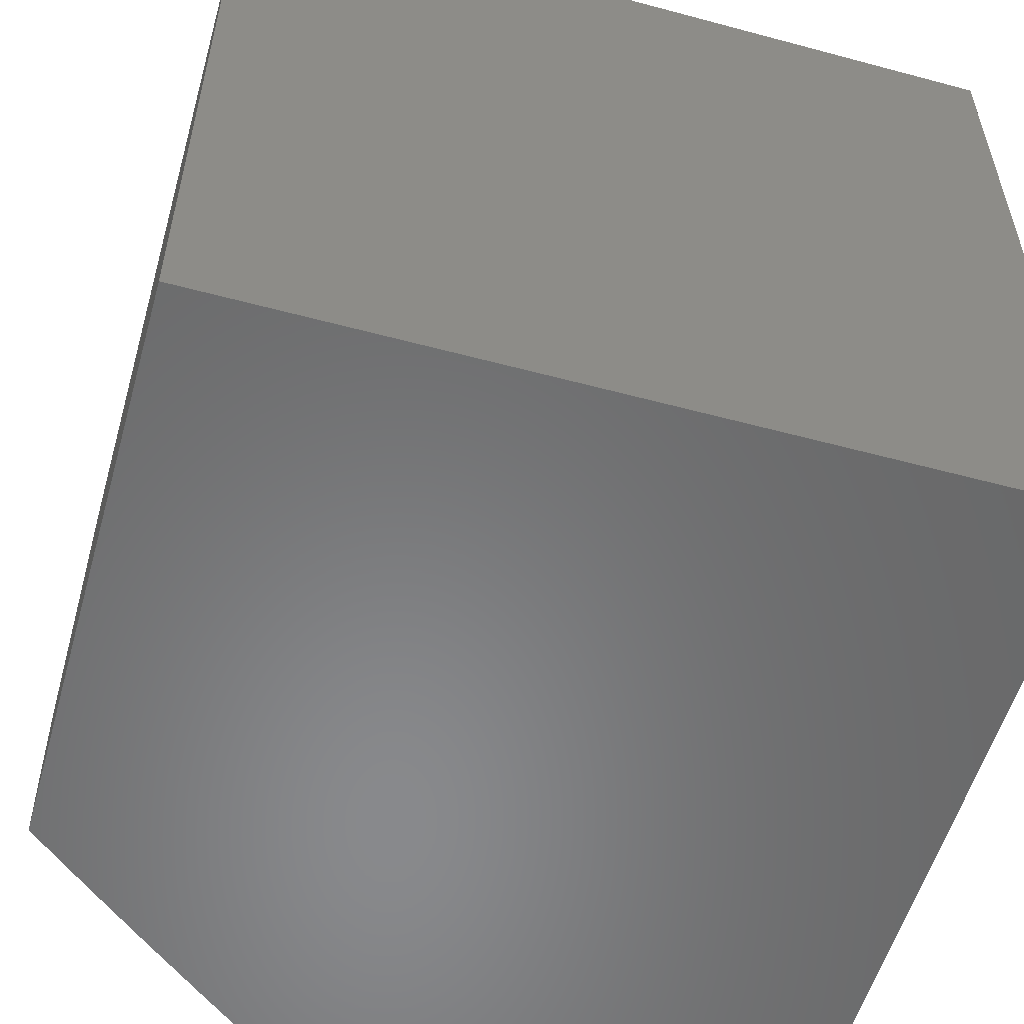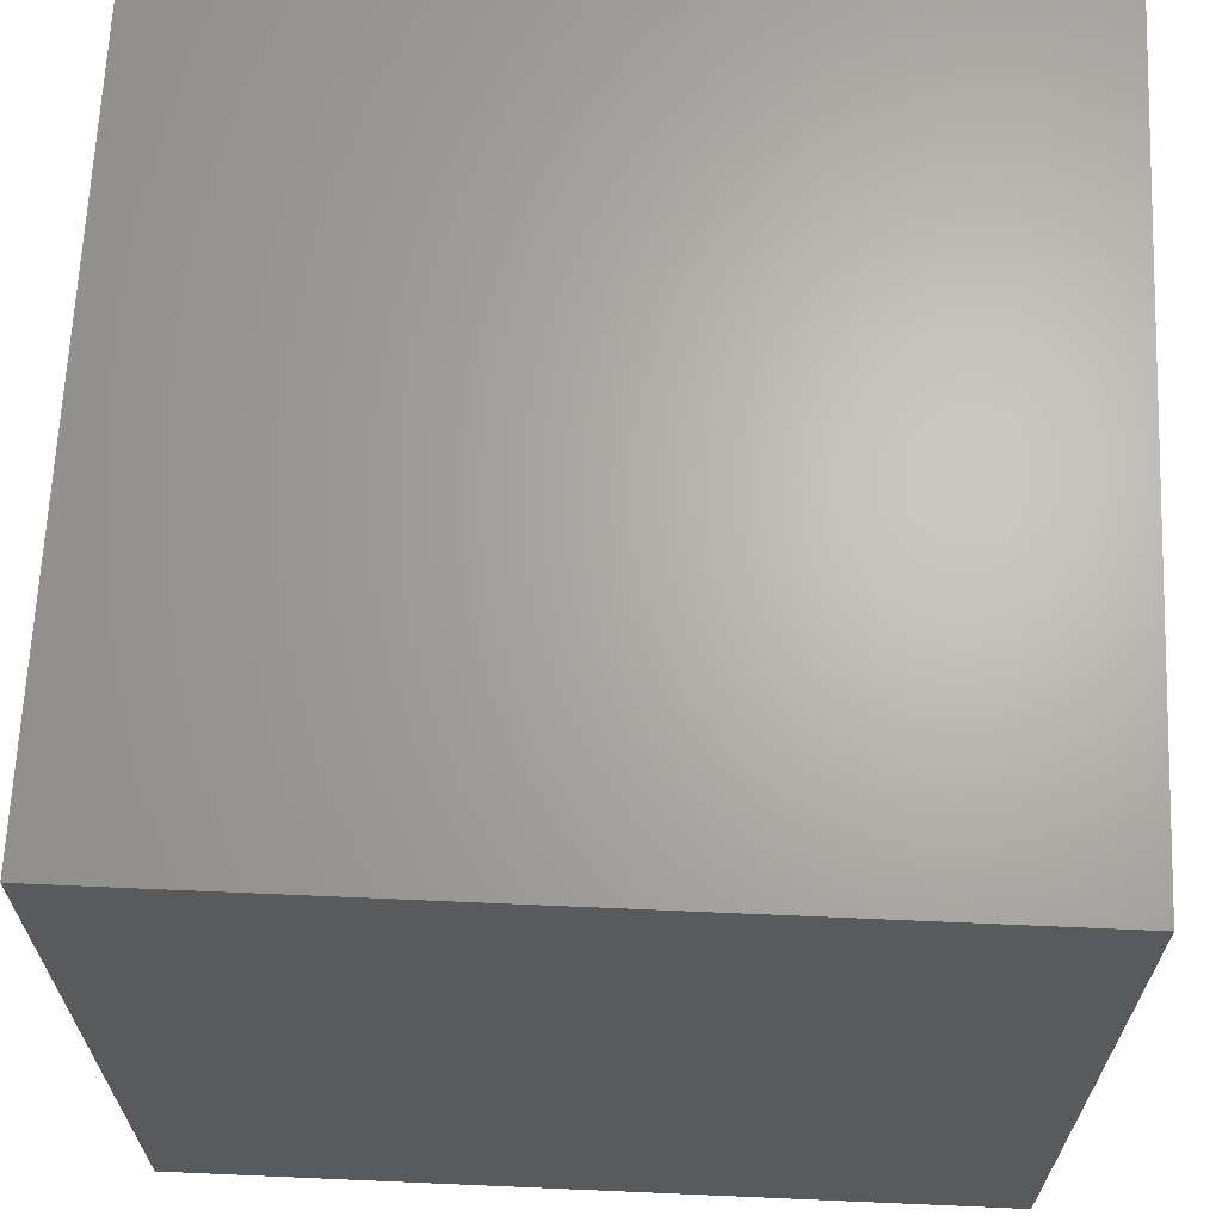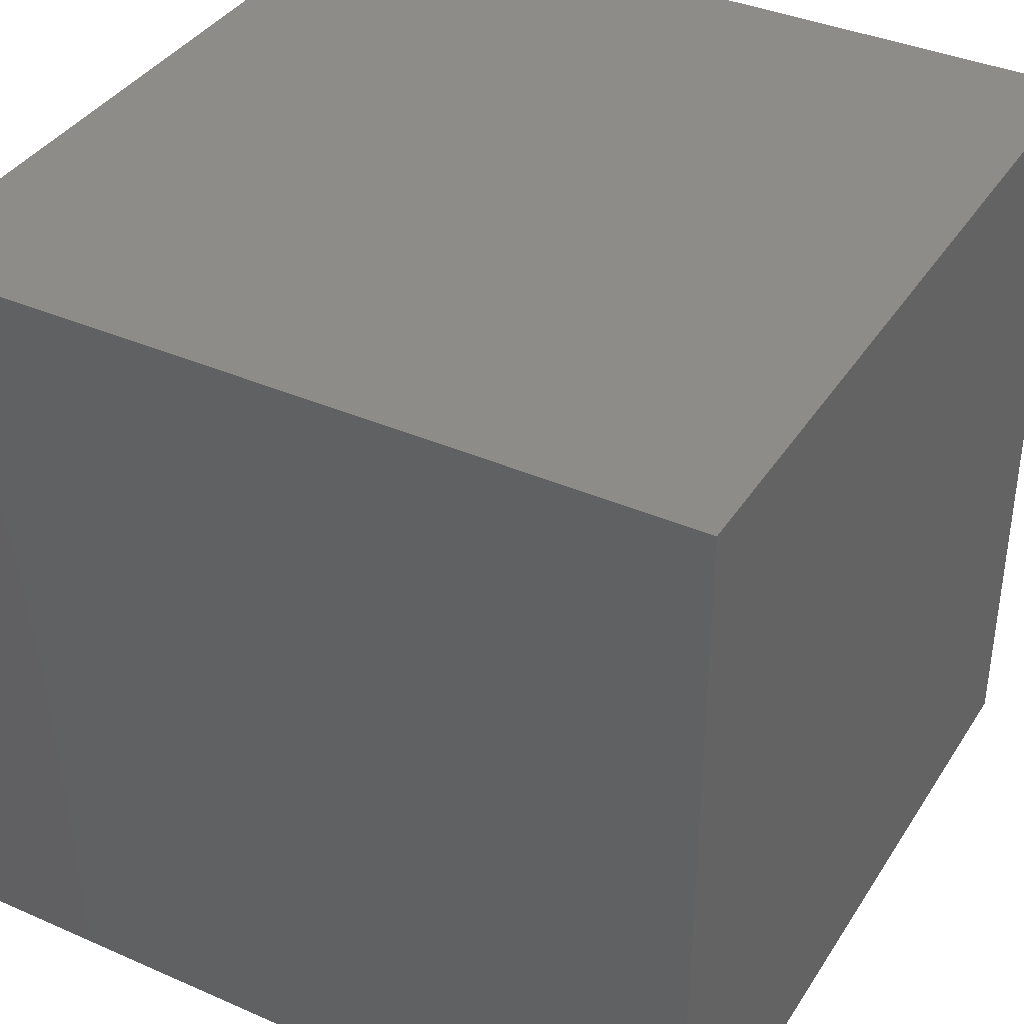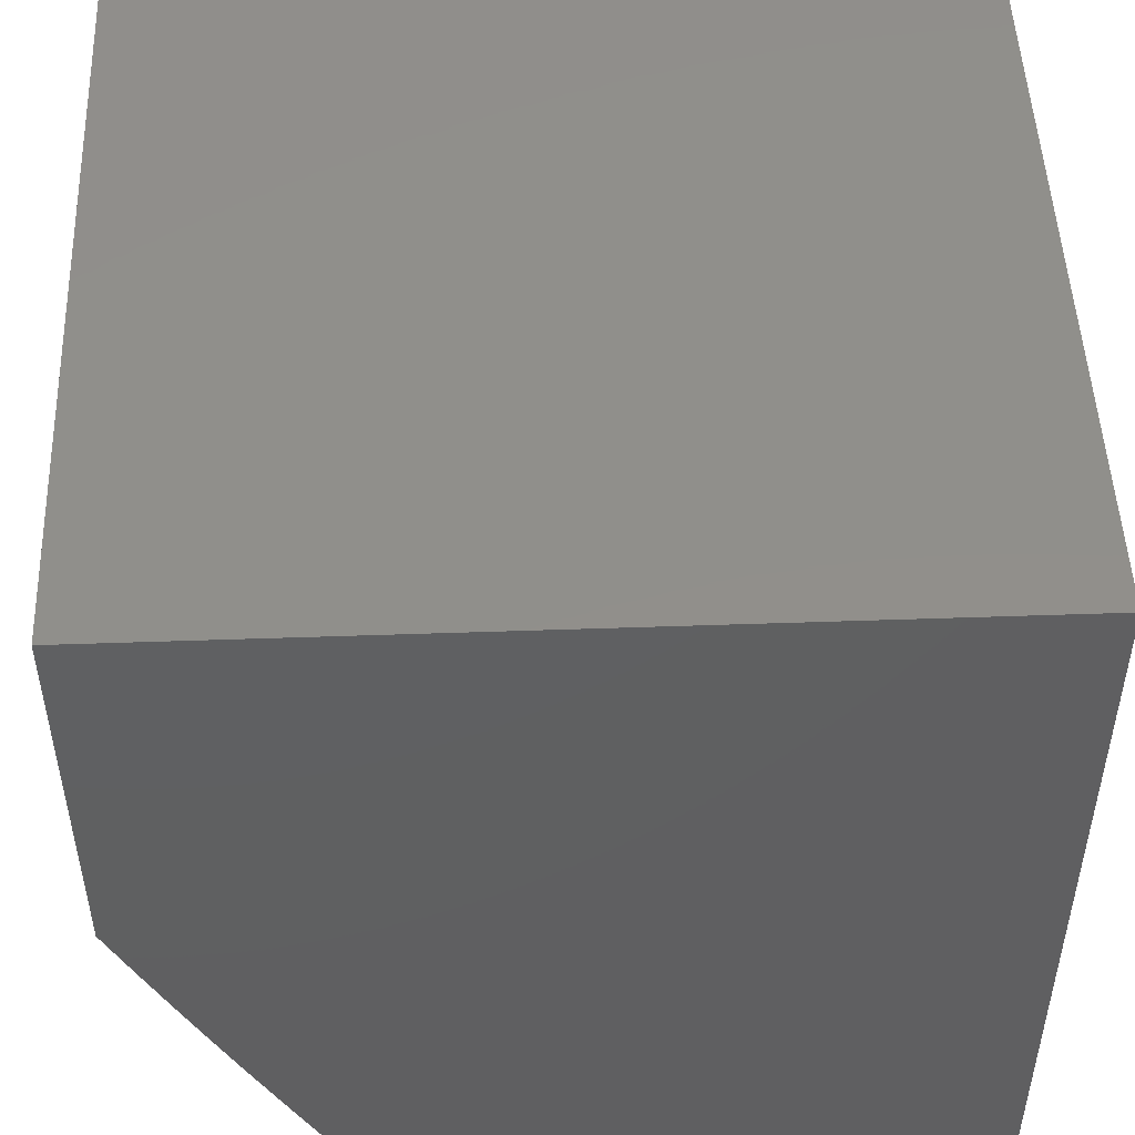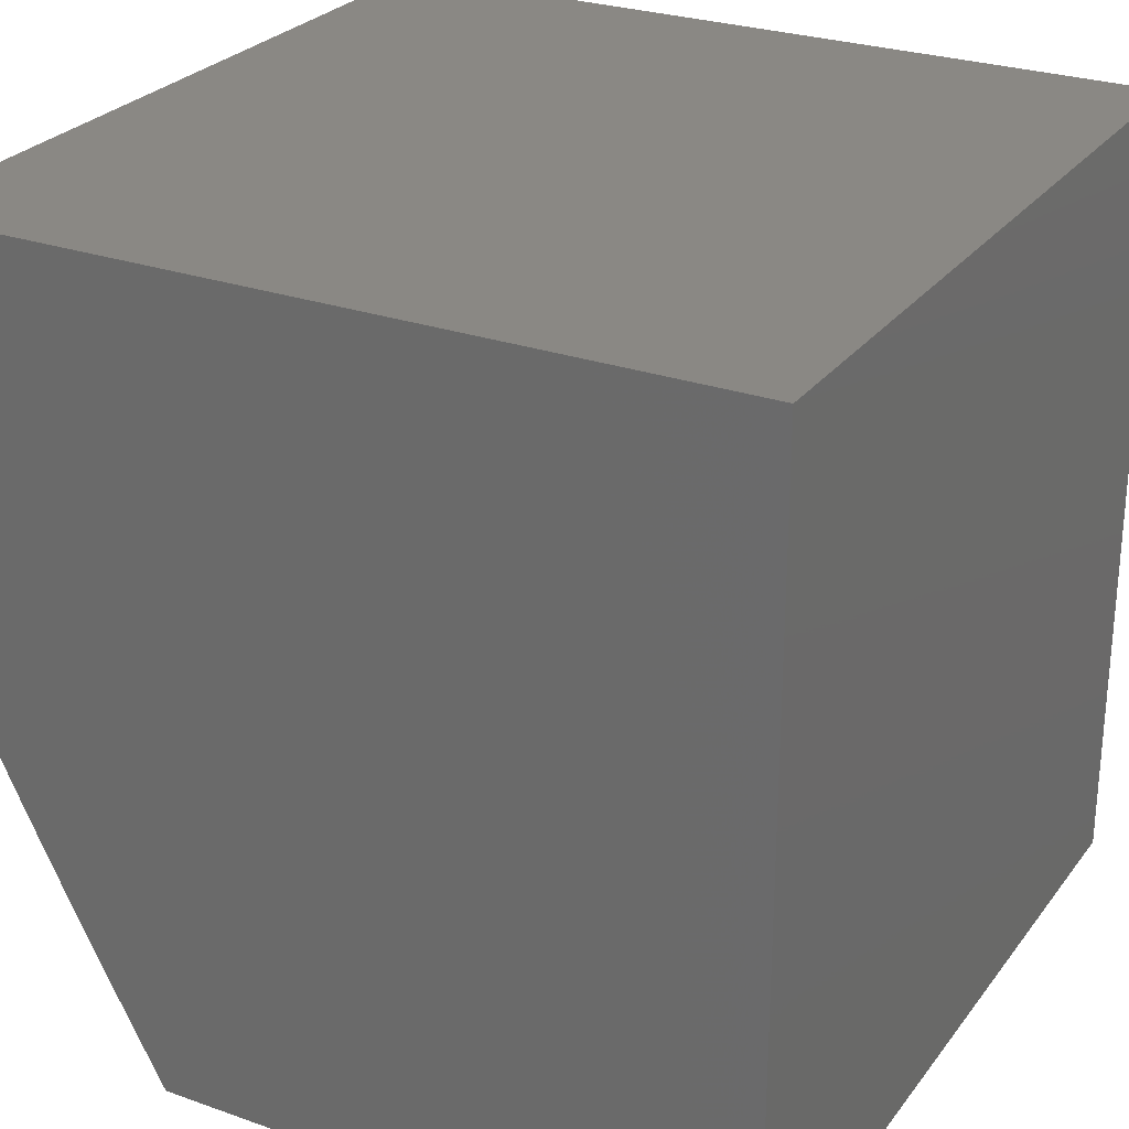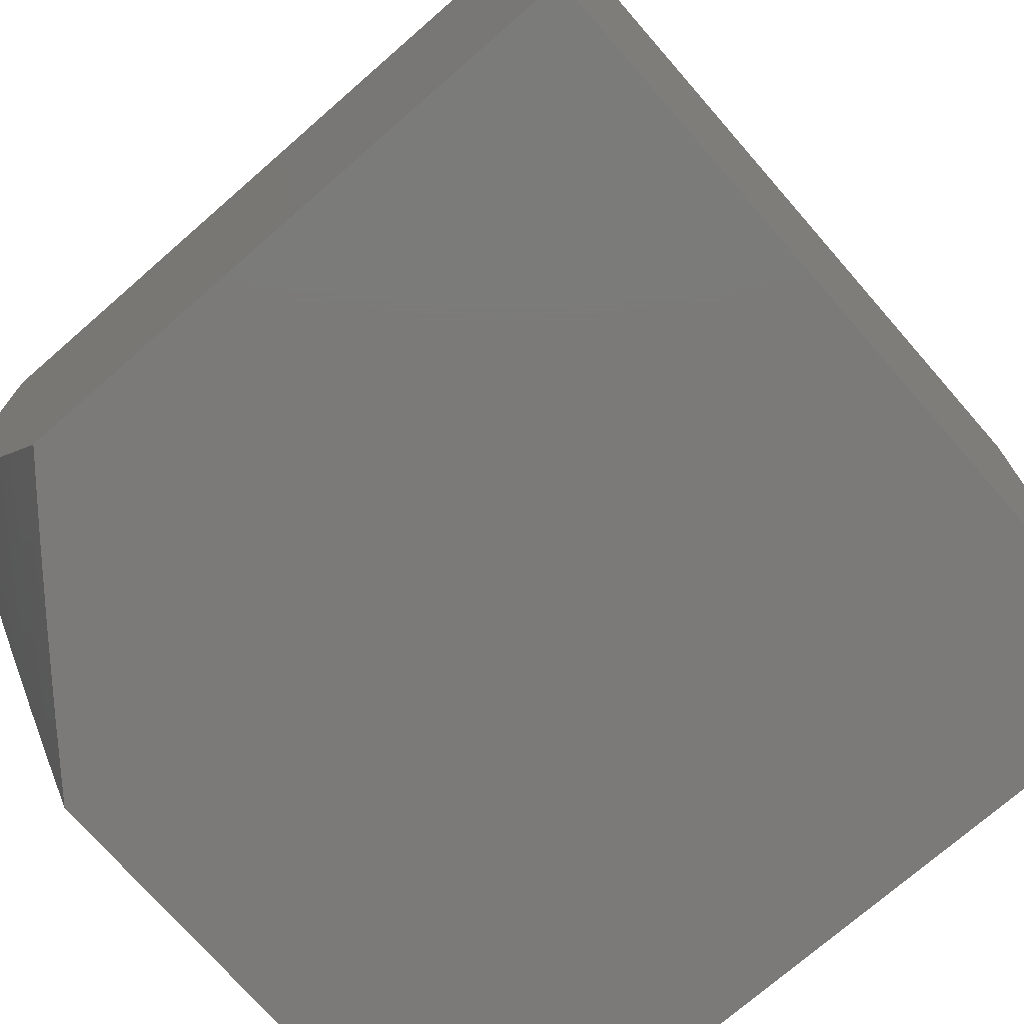
<metadata>
{"format":"stl","ext":"stl","renderer":"f3d","projection":"perspective","resolution":1024,"background":"white","views":[{"elev":-55.5,"azim":-105.8,"up":"+Y"},{"elev":65.9,"azim":-87.5,"up":"+Y"},{"elev":37.9,"azim":-150.9,"up":"+Z"},{"elev":49.5,"azim":177.8,"up":"+Y"},{"elev":26.9,"azim":-151.2,"up":"+Y"},{"elev":-73.7,"azim":-138.9,"up":"+Y"}]}
</metadata>
<code>
# stl→obj: 39 verts, 74 faces
v 7.737 -4 -7
v 7.772 -3.935 -7
v 7.804 -4 -6.921
v 7.825 -3.961 -6.92
v 7.87 -4 -6.84
v 7.877 -3.988 -6.84
v 7.935 -4 -6.76
v 7.912 -3.921 -6.84
v 7.964 -3.947 -6.759
v 7.946 -3.854 -6.84
v 7.998 -3.88 -6.759
v 8 -3.87 -6.763
v 8 -3.935 -6.721
v 7.806 -3.869 -7
v 7.859 -3.896 -6.92
v 7.84 -3.804 -7
v 7.894 -3.829 -6.92
v 7.873 -3.738 -7
v 7.927 -3.762 -6.92
v 7.98 -3.787 -6.84
v 8 -3.739 -6.845
v 8 -3.805 -6.804
v 7.906 -3.672 -7
v 7.96 -3.696 -6.92
v 8 -3.673 -6.884
v 7.992 -3.629 -6.92
v 8 -3.606 -6.924
v 7.938 -3.605 -7
v 7.969 -3.538 -7
v 8 -3.471 -7
v 8 -3.539 -6.962
v 8 -4 -6.678
v 8 -4 -6
v 8 -3 -6
v 8 -3 -7
v 7 -3 -7
v 7 -4 -7
v 7 -3 -6
v 7 -4 -6
f 1 2 3
f 3 2 4
f 3 4 5
f 5 4 6
f 5 6 7
f 7 6 8
f 7 8 9
f 9 8 10
f 9 10 11
f 11 10 12
f 11 12 13
f 2 14 4
f 4 14 15
f 4 15 6
f 6 15 8
f 14 16 15
f 15 16 17
f 15 17 8
f 8 17 10
f 16 18 17
f 17 18 19
f 17 19 20
f 20 19 21
f 20 21 22
f 18 23 19
f 19 23 24
f 19 24 21
f 21 24 25
f 25 24 26
f 25 26 27
f 27 26 28
f 27 28 29
f 23 28 24
f 24 28 26
f 30 31 29
f 29 31 27
f 20 22 10
f 10 22 12
f 11 13 9
f 9 13 32
f 9 32 7
f 20 10 17
f 32 13 33
f 33 13 12
f 33 12 22
f 33 22 34
f 34 22 21
f 34 21 25
f 25 27 34
f 34 27 31
f 34 31 30
f 30 35 34
f 35 30 36
f 36 30 29
f 36 29 28
f 28 23 36
f 36 23 18
f 36 18 37
f 37 18 16
f 37 16 14
f 14 2 37
f 37 2 1
f 34 38 33
f 33 38 39
f 1 3 37
f 37 3 39
f 39 3 5
f 39 5 7
f 7 32 39
f 39 32 33
f 38 36 39
f 39 36 37
f 34 35 38
f 38 35 36

</code>
